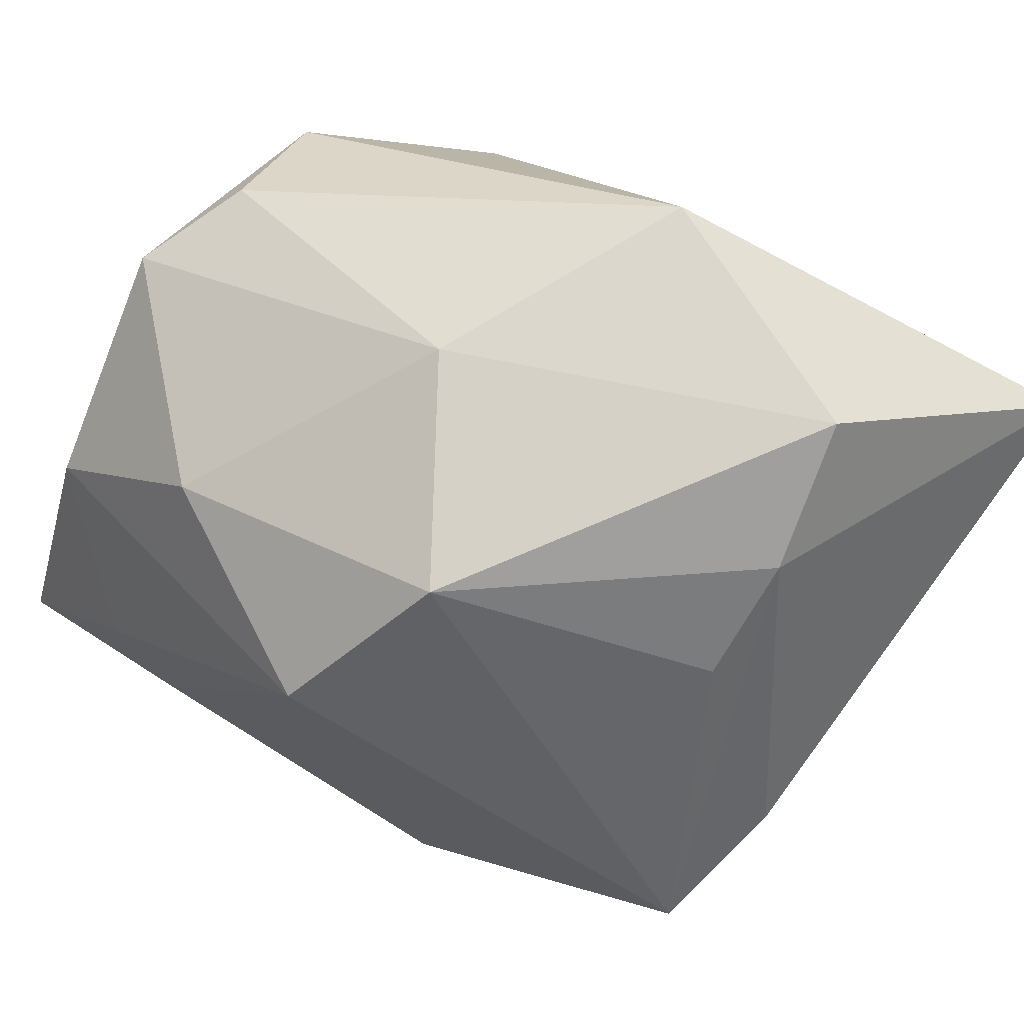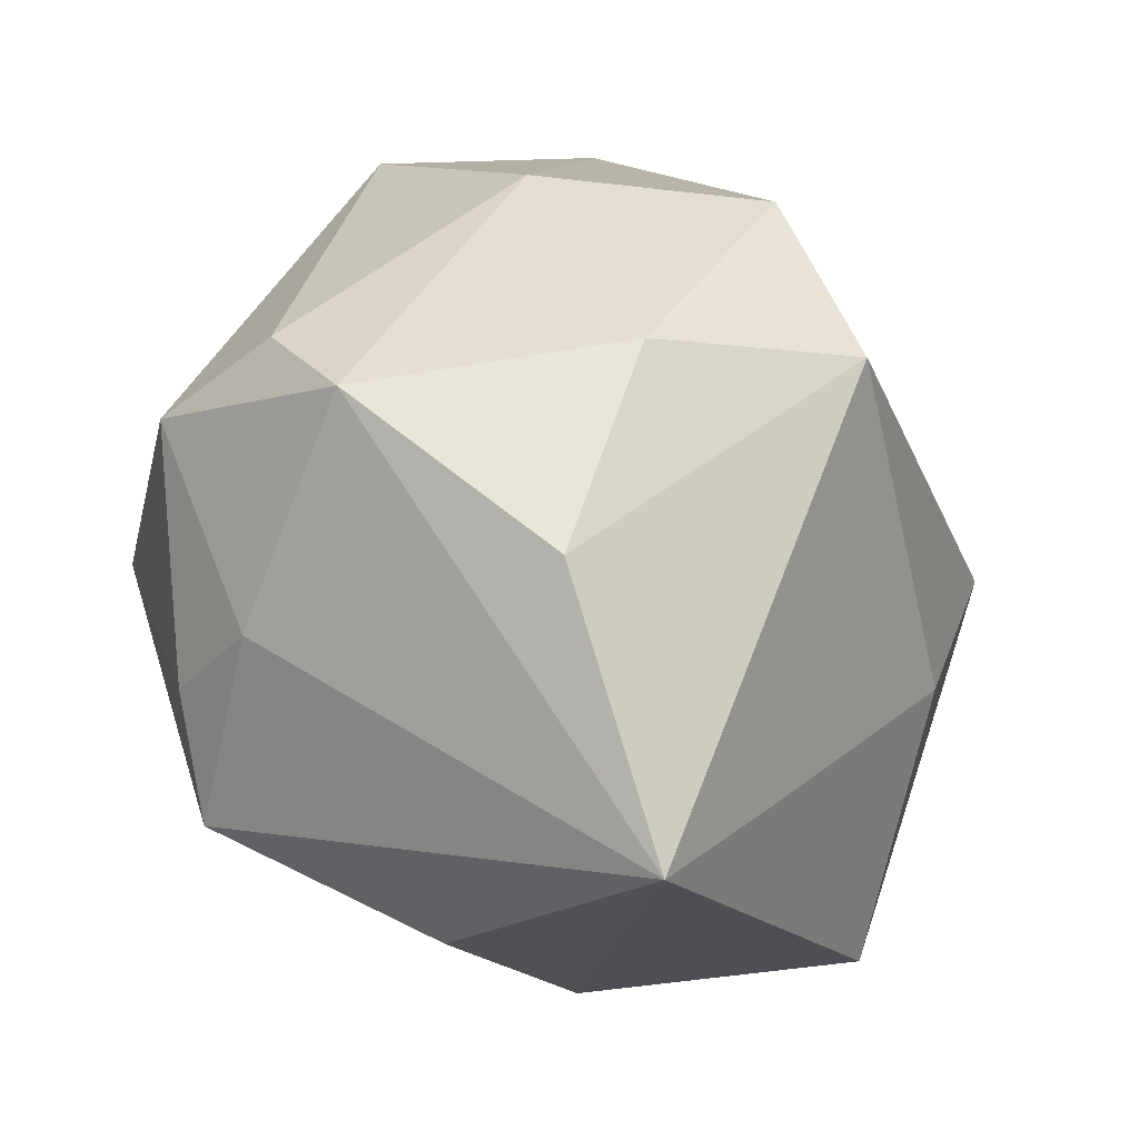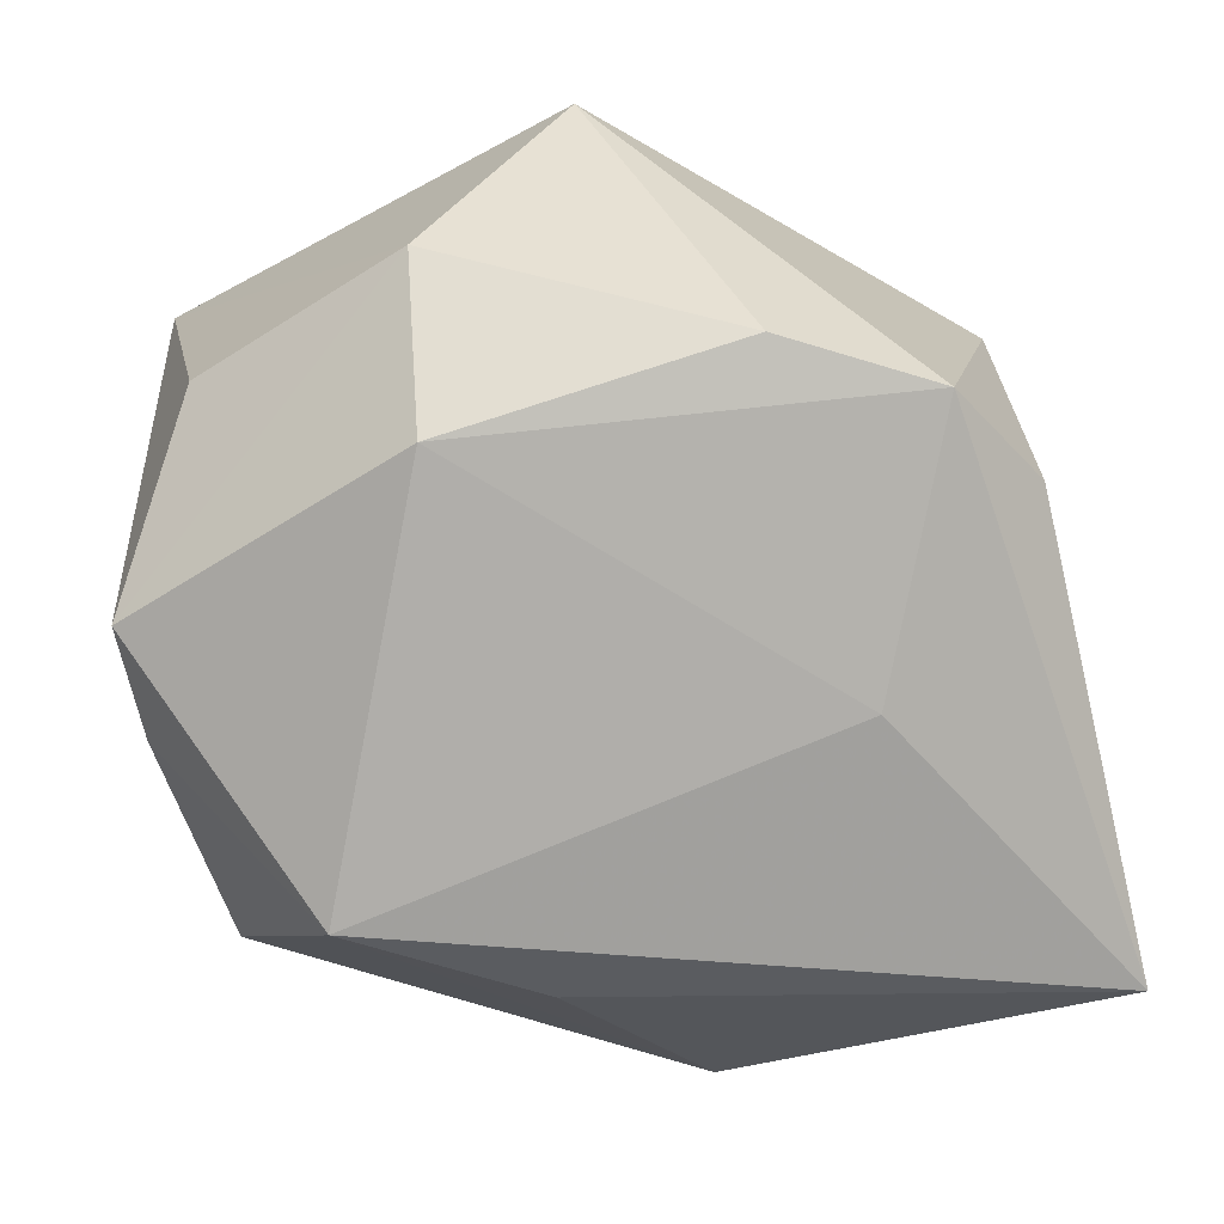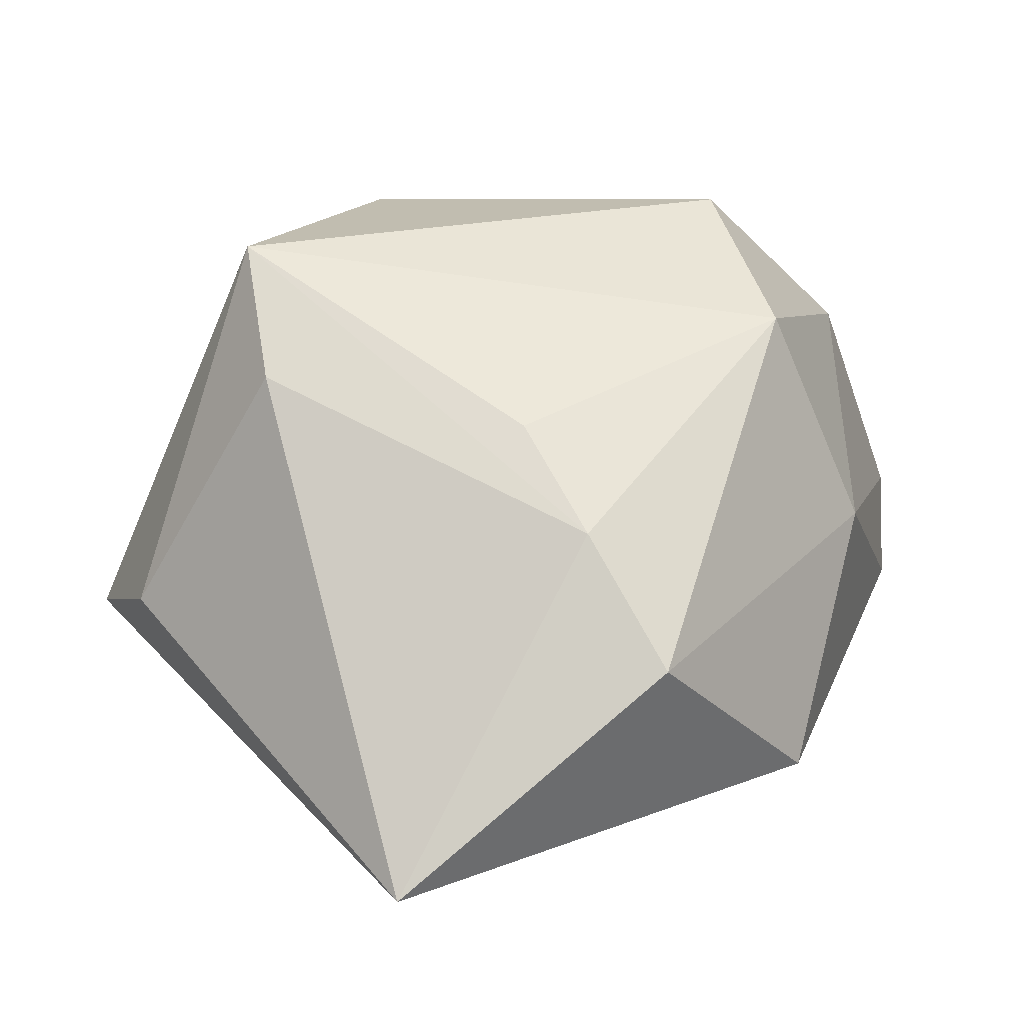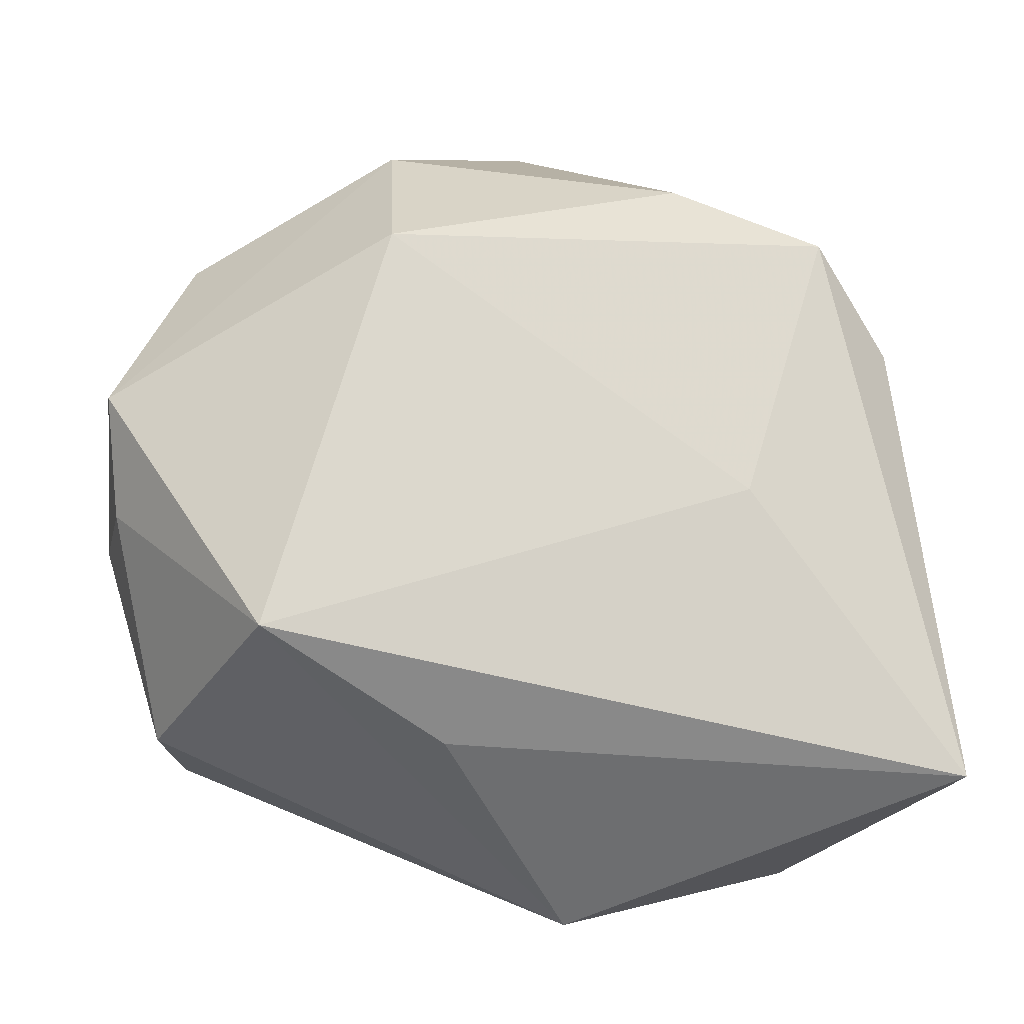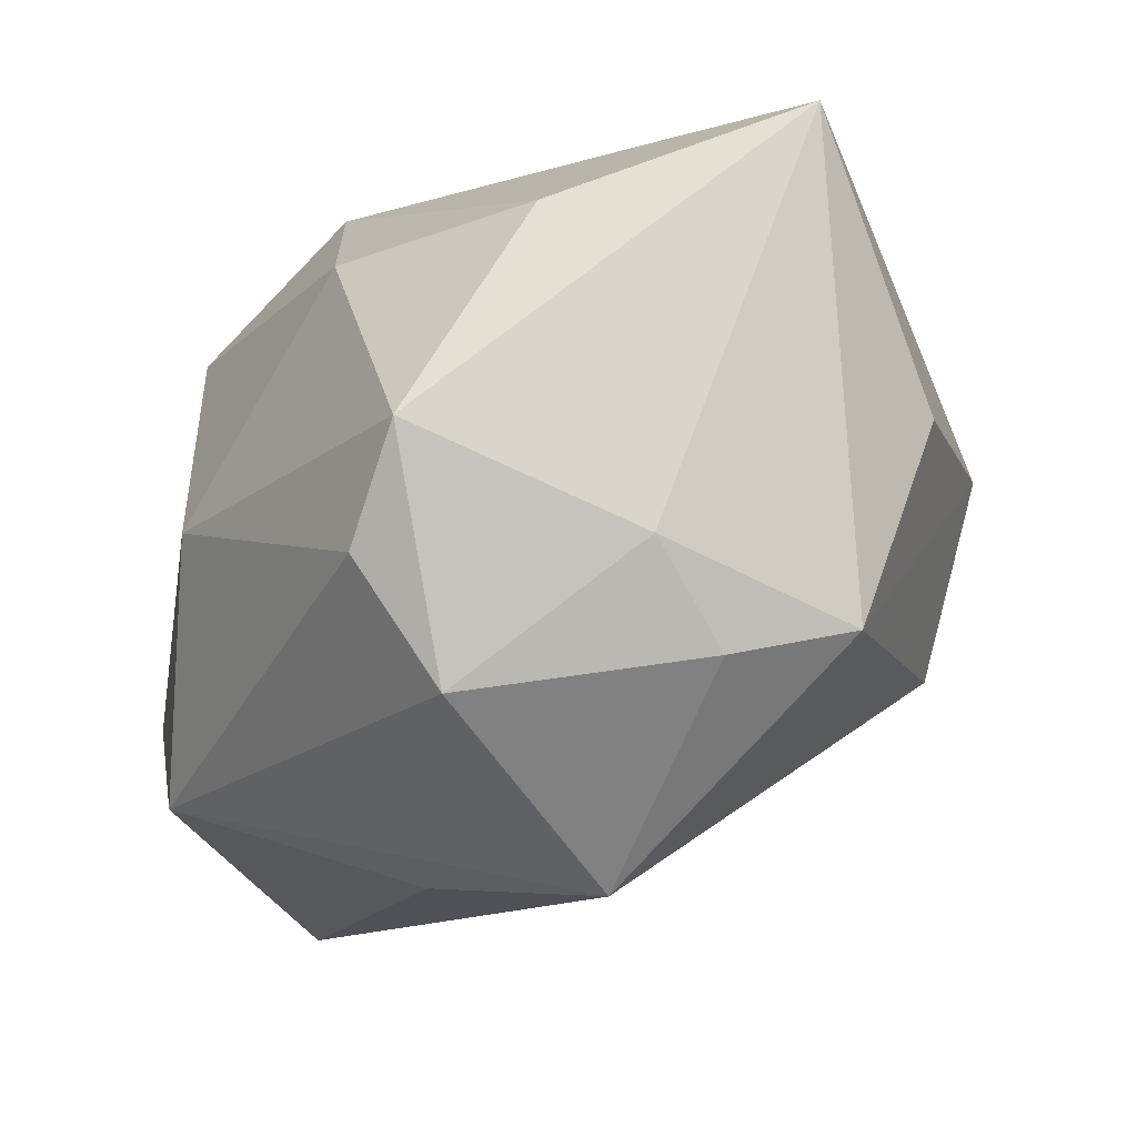
<metadata>
{"format":"obj","ext":"obj","renderer":"f3d","projection":"perspective","resolution":1024,"background":"white","views":[{"elev":72.8,"azim":32.9,"up":"+Y"},{"elev":11.1,"azim":-58.6,"up":"+Y"},{"elev":-46.2,"azim":9.4,"up":"+Z"},{"elev":1.4,"azim":127.1,"up":"+Z"},{"elev":-75.3,"azim":2.8,"up":"+Z"},{"elev":-11.5,"azim":-100.8,"up":"+Z"}]}
</metadata>
<code>
v -0.01627 -0.01086 0.02467
v -0.0296 -0.01429 -0.0104
v 0.003766 0.02552 0.01396
v -0.002196 0.016 0.02389
v 0.02271 0.02185 -0.001591
v -0.004618 0.009798 -0.02503
v 0.003487 0.02737 -0.01902
v -0.01739 -0.0004134 -0.02639
v -0.02887 0.006446 0.01694
v 0.02844 -0.004748 0.01916
v -0.02688 0.01795 -0.006123
v -0.02951 -0.005339 -0.01227
v -0.02425 -0.02121 0.004989
v -0.0317 -0.0004441 -0.005142
v -0.02747 0.01211 -0.0149
v 0.03086 -0.0006864 0.009417
v -0.007051 -0.02583 -0.009918
v -0.03072 0.01576 0.001825
v 0.03343 0.01369 -0.02639
v 0.02554 -0.02292 -0.007645
v -0.01699 0.01818 0.01557
v -0.02046 -0.00236 0.02437
v 0.03056 -0.01387 -0.007044
v -0.03006 -0.01204 0.02458
v 0.008832 -0.008604 0.02455
v -0.007563 -0.02982 0.004919
v -0.005051 0.02737 -0.0006402
v 0.02105 0.02737 -0.01097
v 0.01465 -0.02731 -0.005451
v 0.02236 0.01609 0.005886
v 0.01875 -0.006829 -0.01888
v 0.002596 -0.02734 0.02203
f 1 24 32
f 20 10 32
f 22 1 4
f 24 1 22
f 27 28 7
f 32 10 25
f 25 10 4
f 25 1 32
f 4 1 25
f 32 24 26
f 24 13 26
f 16 10 23
f 10 20 23
f 28 27 3
f 4 10 3
f 10 30 3
f 2 13 24
f 2 26 13
f 24 22 9
f 9 18 24
f 9 22 4
f 11 27 7
f 11 18 27
f 29 20 32
f 32 26 29
f 28 3 5
f 5 3 30
f 5 10 16
f 5 30 10
f 24 18 14
f 14 2 24
f 21 9 4
f 18 9 21
f 4 3 21
f 27 18 21
f 21 3 27
f 26 2 17
f 17 29 26
f 17 2 8
f 20 29 17
f 7 28 19
f 28 5 19
f 19 23 20
f 19 5 16
f 16 23 19
f 18 11 15
f 15 14 18
f 7 8 15
f 15 11 7
f 6 8 7
f 7 19 6
f 6 19 8
f 8 19 31
f 31 19 20
f 31 17 8
f 20 17 31
f 2 14 12
f 14 15 12
f 8 2 12
f 12 15 8

</code>
